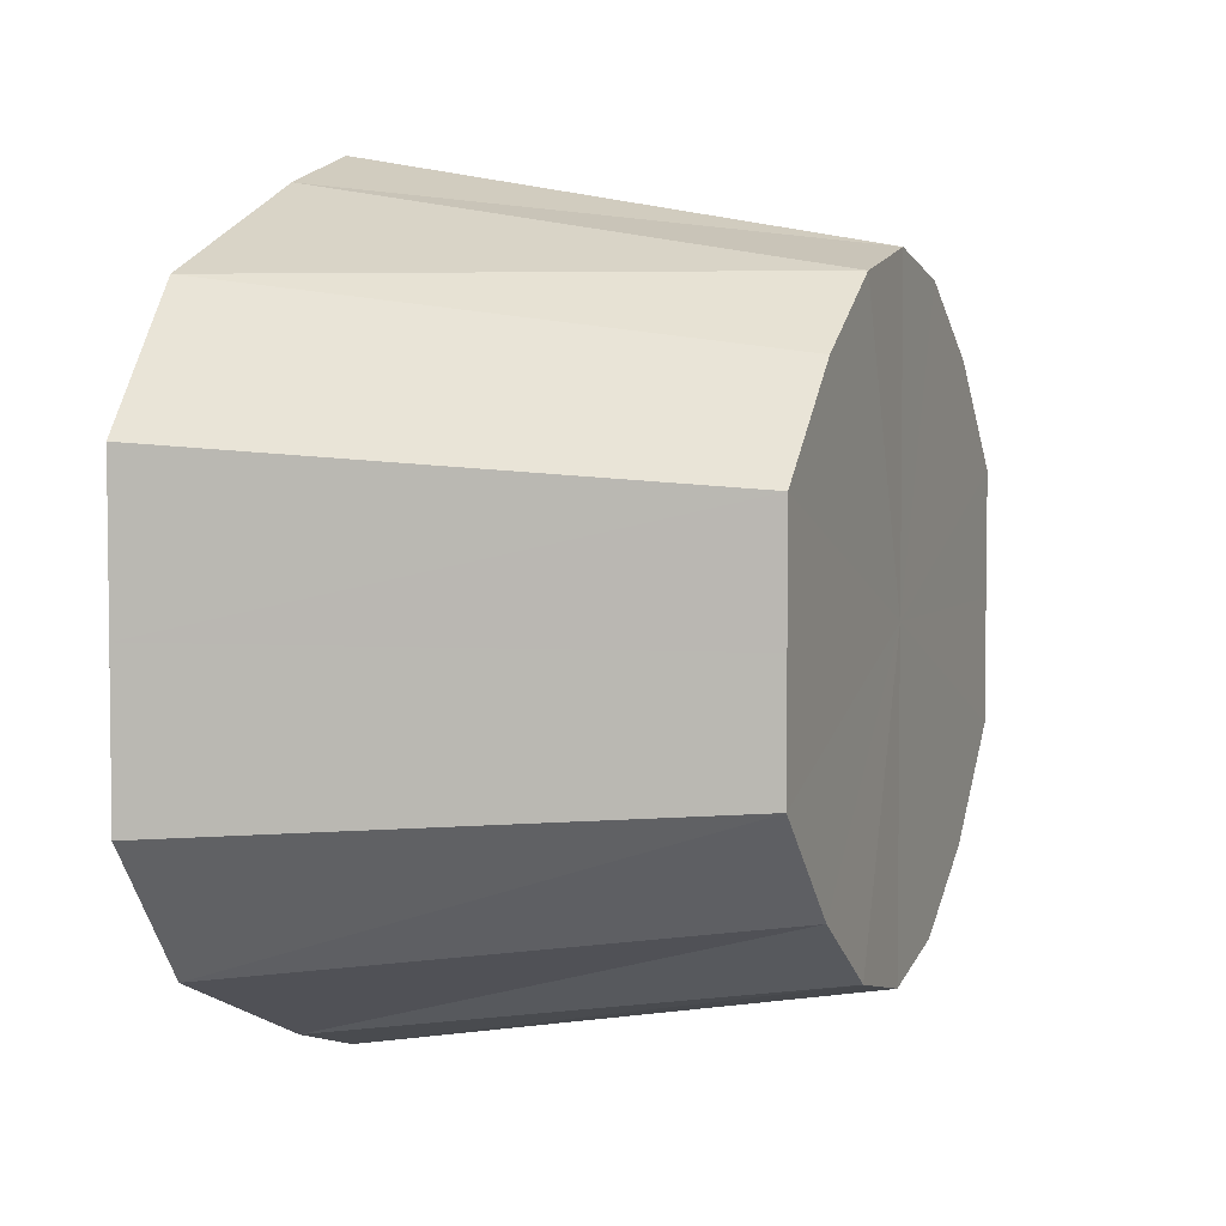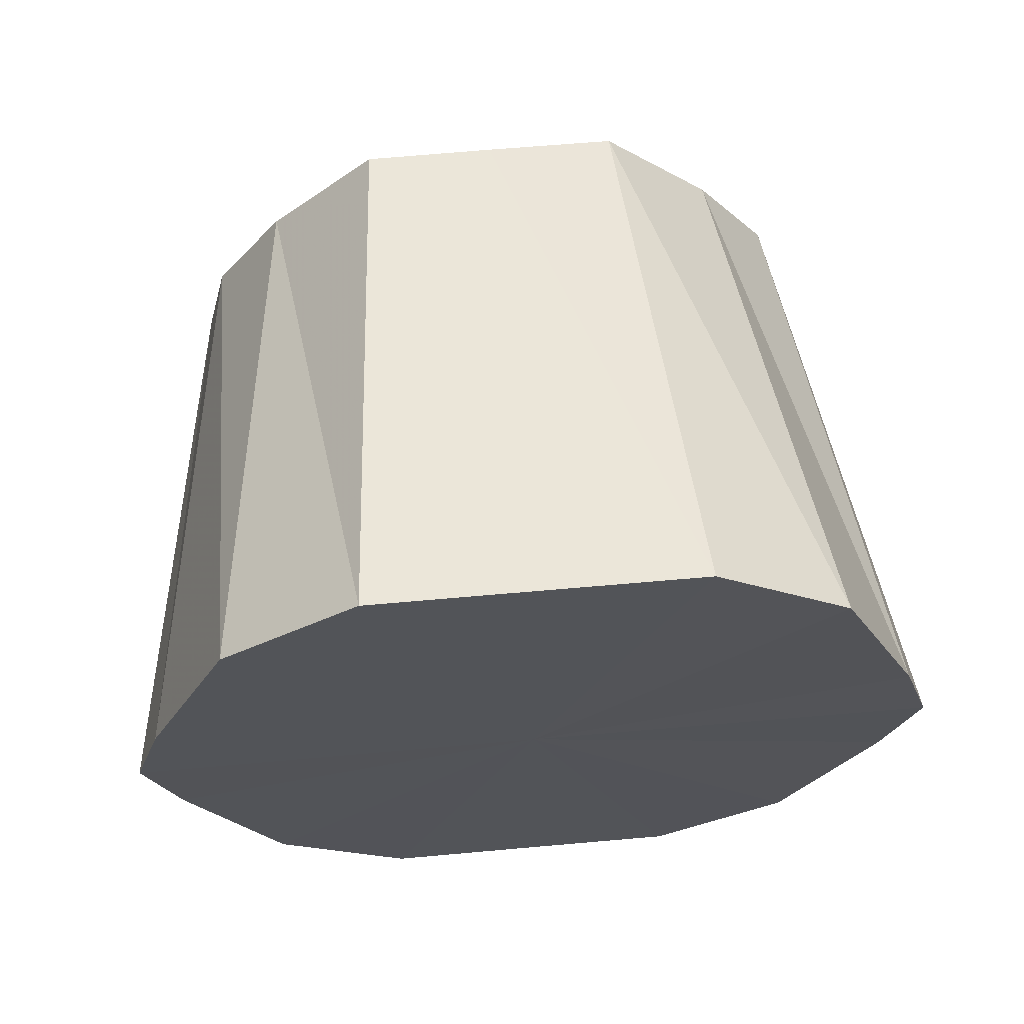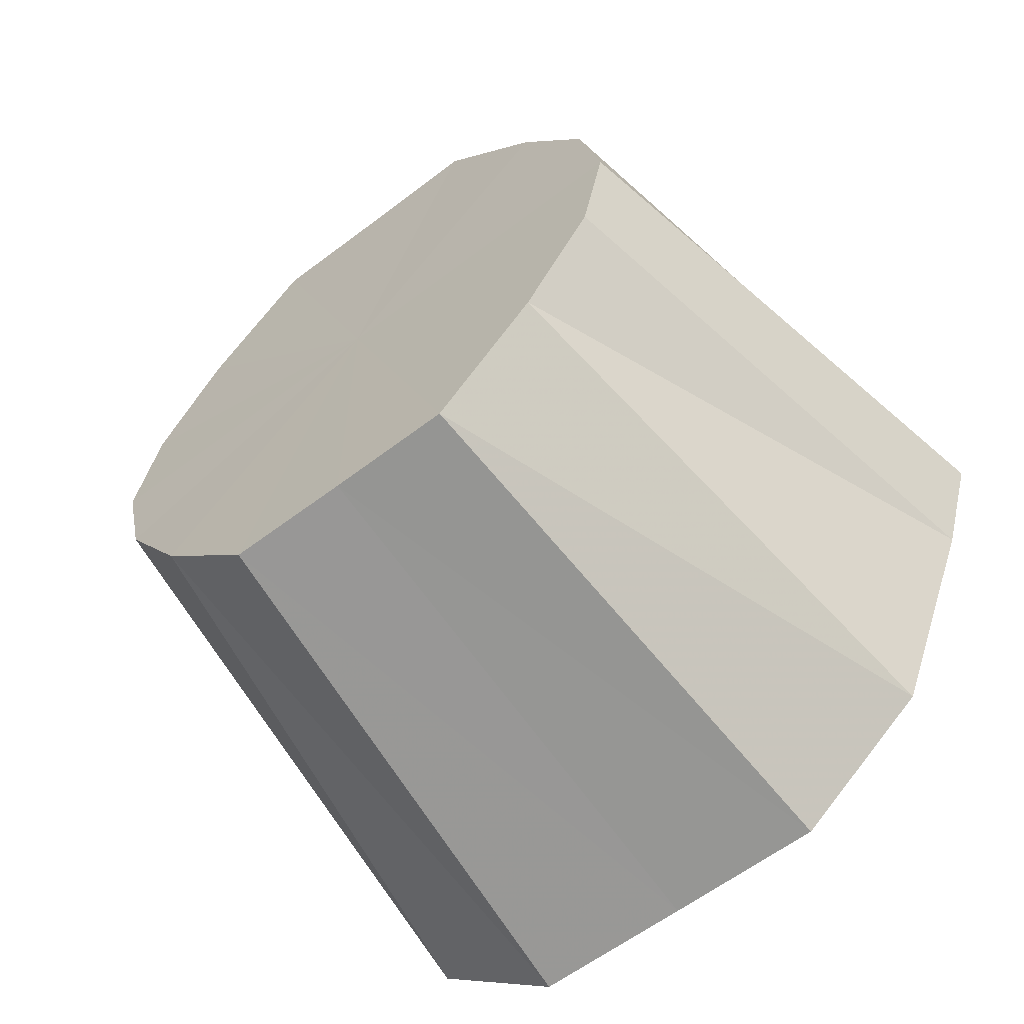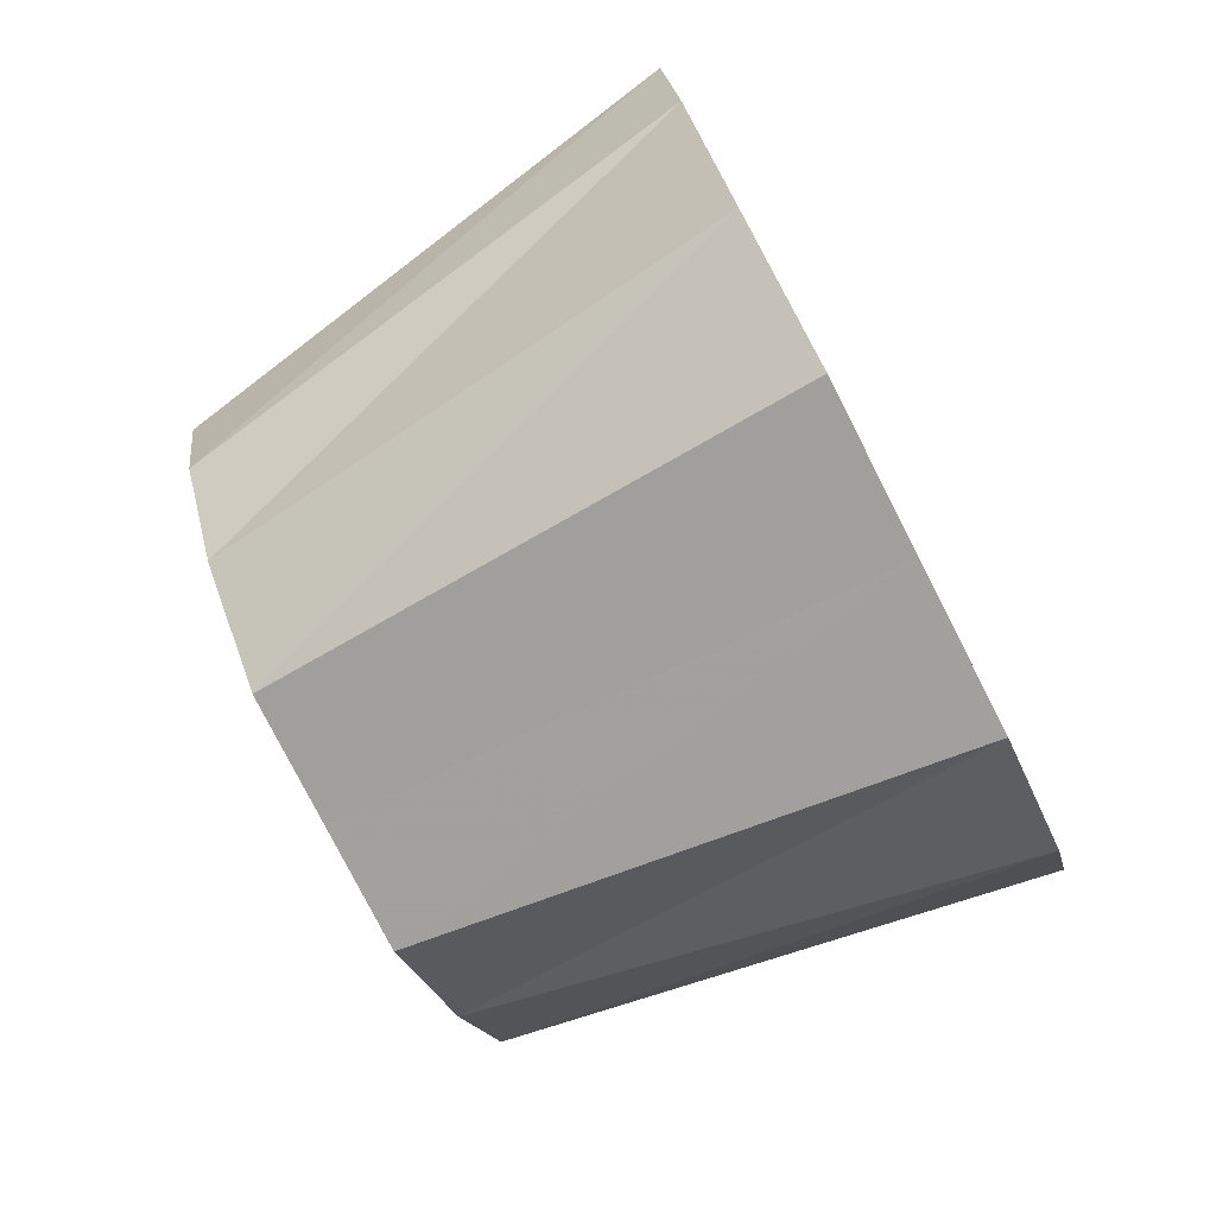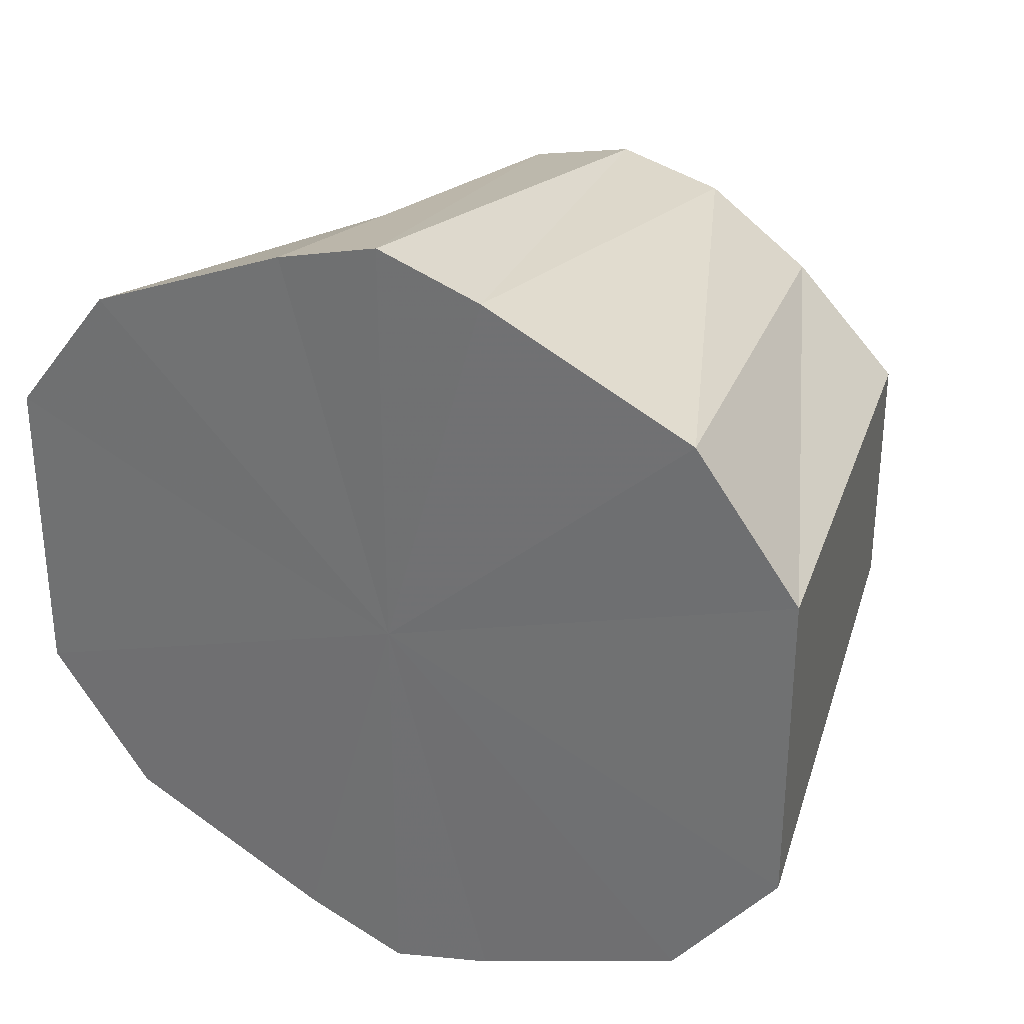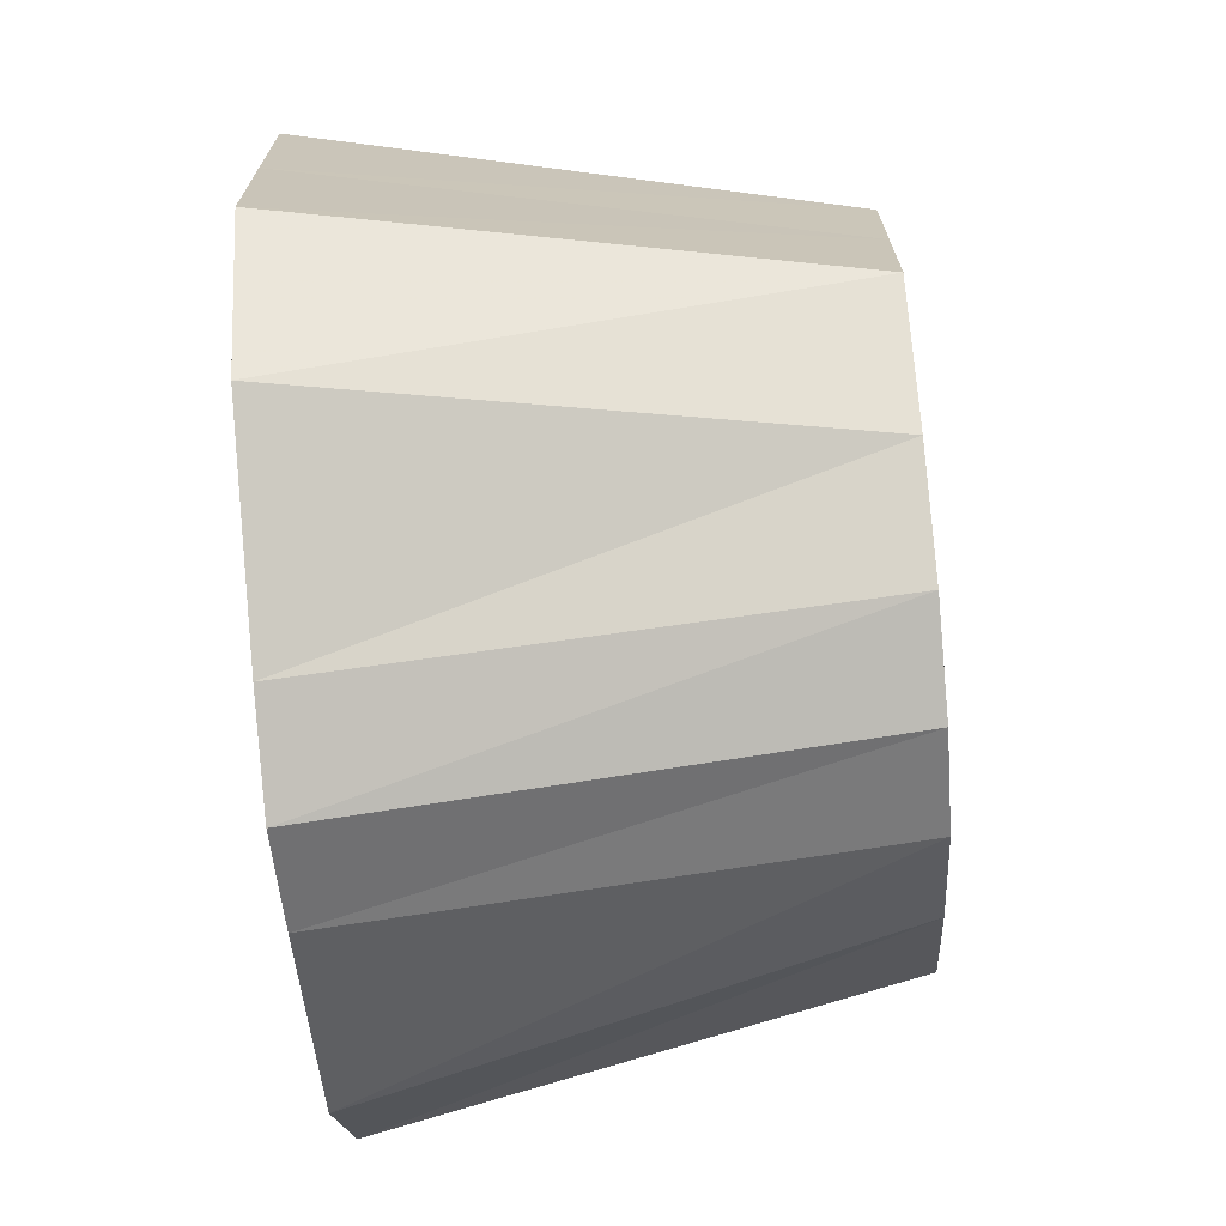
<metadata>
{"format":"obj","ext":"obj","renderer":"f3d","projection":"perspective","resolution":1024,"background":"white","views":[{"elev":4.4,"azim":-158.9,"up":"+Z"},{"elev":66.4,"azim":85.0,"up":"+Y"},{"elev":-60.3,"azim":-52.0,"up":"+Y"},{"elev":-79.2,"azim":27.1,"up":"+Y"},{"elev":30.8,"azim":117.8,"up":"+Z"},{"elev":-69.9,"azim":-175.3,"up":"+Z"}]}
</metadata>
<code>
o 16899
v 2208 1876 15.15
v 2208 1876 15.15
v 2208 1876 15.14
v 2208 1876 15.15
v 2208 1876 15.14
v 2208 1876 15.14
v 2208 1876 15.14
v 2208 1876 15.14
v 2208 1876 15.13
v 2208 1876 15.12
v 2208 1876 15.13
v 2208 1876 15.14
v 2208 1876 15.11
v 2208 1876 15.14
v 2208 1876 15.12
v 2208 1876 15.12
v 2208 1876 15.12
v 2208 1876 15.12
v 2208 1876 15.11
v 2208 1876 15.12
v 2208 1876 15.11
v 2208 1876 15.11
v 2208 1876 15.09
v 2208 1876 15.11
v 2208 1876 15.11
v 2208 1876 15.11
v 2208 1876 15.1
v 2208 1876 15.09
v 2208 1876 15.09
v 2208 1876 15.1
v 2208 1876 15.08
v 2208 1876 15.07
v 2208 1876 15.09
v 2208 1876 15.08
v 2208 1876 15.07
v 2208 1876 15.08
v 2208 1876 15.07
v 2208 1876 15.08
v 2208 1876 15.08
v 2208 1876 15.08
v 2208 1876 15.09
v 2208 1876 15.08
v 2208 1876 15.09
v 2208 1876 15.14
v 2208 1876 15.14
v 2208 1876 15.14
v 2208 1876 15.13
v 2208 1876 15.08
v 2208 1876 15.08
v 2208 1876 15.08
v 2208 1876 15.09
v 2208 1876 15.15
v 2208 1876 15.14
v 2208 1876 15.14
v 2208 1876 15.15
v 2208 1876 15.14
v 2208 1876 15.15
v 2208 1876 15.13
v 2208 1876 15.07
v 2208 1876 15.08
v 2208 1876 15.09
v 2208 1876 15.07
v 2208 1876 15.08
v 2208 1876 15.07
v 2208 1876 15.08
v 2208 1876 15.15
v 2208 1876 15.11
v 2208 1876 15.15
v 2208 1876 15.14
v 2208 1876 15.15
v 2208 1876 15.12
v 2208 1876 15.14
v 2208 1876 15.11
v 2208 1876 15.12
v 2208 1876 15.09
v 2208 1876 15.11
v 2208 1876 15.08
v 2208 1876 15.09
v 2208 1876 15.07
v 2208 1876 15.08
v 2208 1876 15.07
v 2208 1876 15.07
f 1 2 3
f 4 1 5
f 2 6 7
f 8 4 9
f 6 10 11
f 12 11 7
f 7 11 13
f 14 9 15
f 15 9 13
f 16 8 15
f 17 18 11
f 11 18 13
f 10 19 18
f 20 15 21
f 21 15 13
f 22 16 21
f 19 23 24
f 25 24 18
f 18 24 13
f 26 21 27
f 27 21 13
f 28 22 27
f 29 30 24
f 24 30 13
f 23 31 30
f 31 32 33
f 34 33 30
f 30 33 13
f 32 35 36
f 35 37 38
f 37 39 40
f 39 28 41
f 42 41 40
f 40 41 13
f 43 27 41
f 41 27 13
f 44 45 13
f 46 44 13
f 47 46 13
f 48 49 13
f 50 48 13
f 51 50 13
f 52 53 54
f 55 54 56
f 57 56 58
f 59 60 61
f 62 63 60
f 64 65 63
f 66 67 68
f 68 67 69
f 70 67 66
f 69 67 71
f 72 67 70
f 71 67 73
f 74 67 72
f 73 67 75
f 76 67 74
f 75 67 77
f 78 67 76
f 77 67 79
f 80 67 78
f 79 67 81
f 82 67 80
f 81 67 82

</code>
